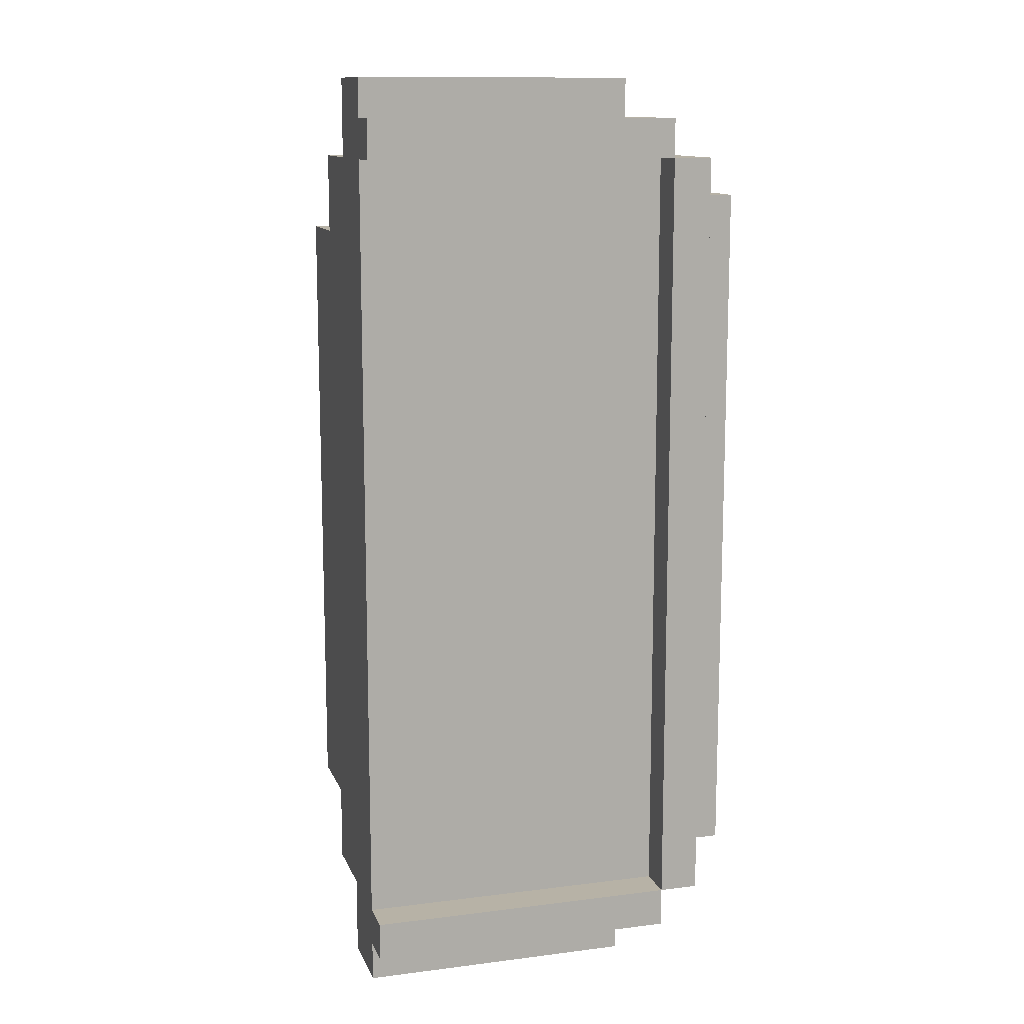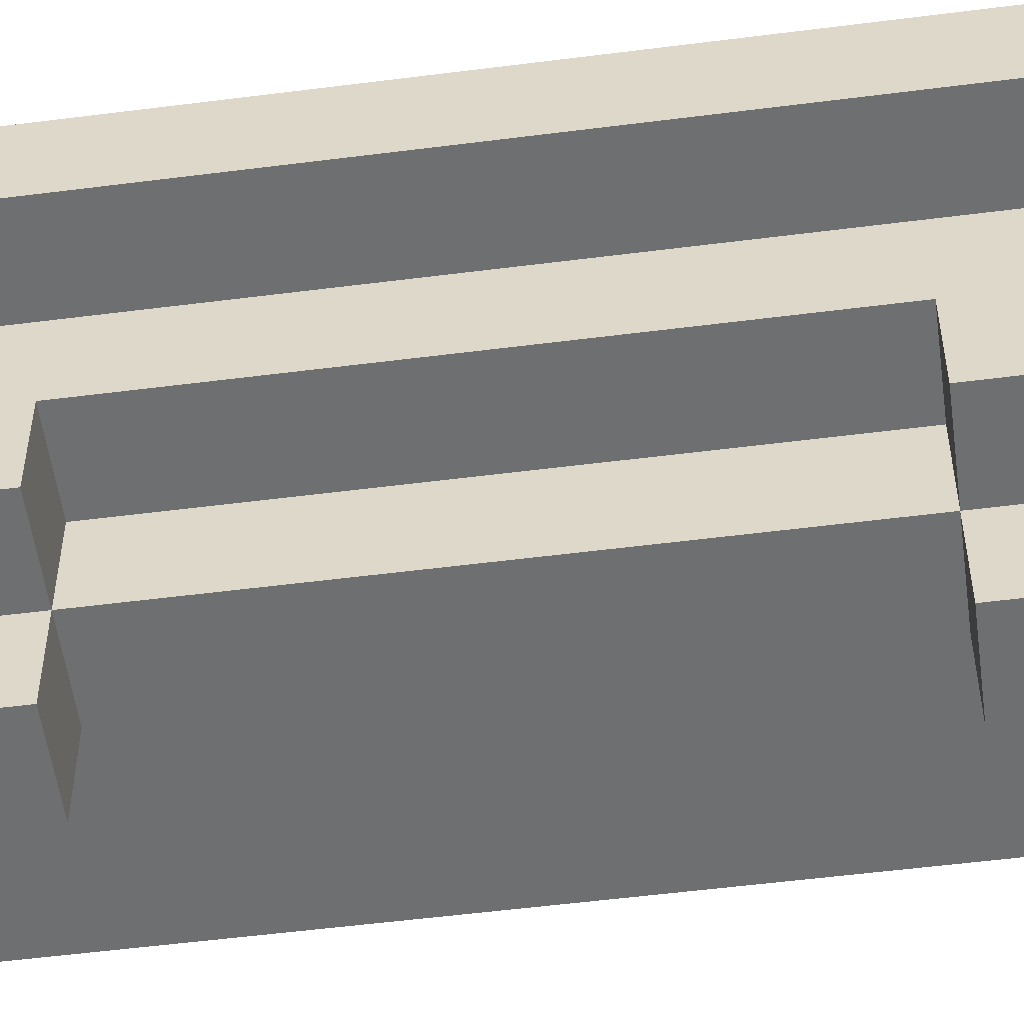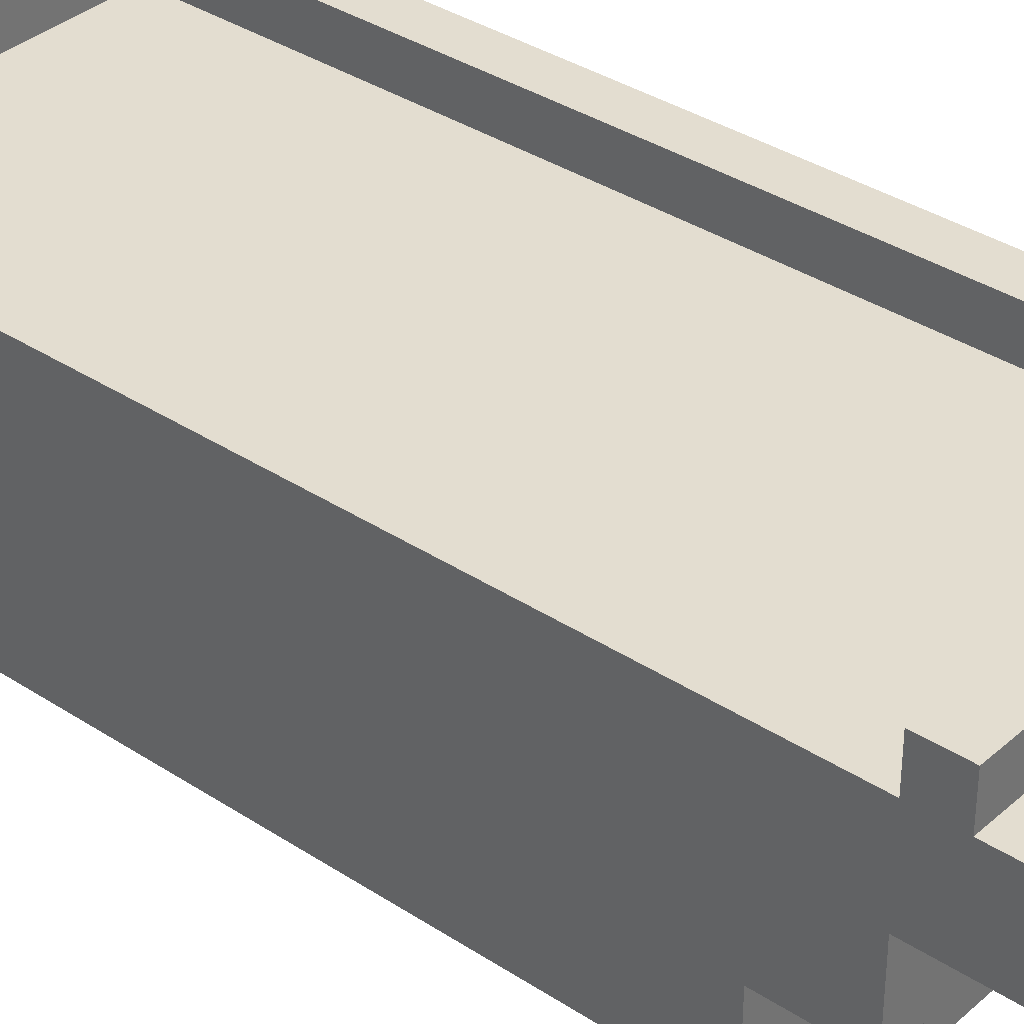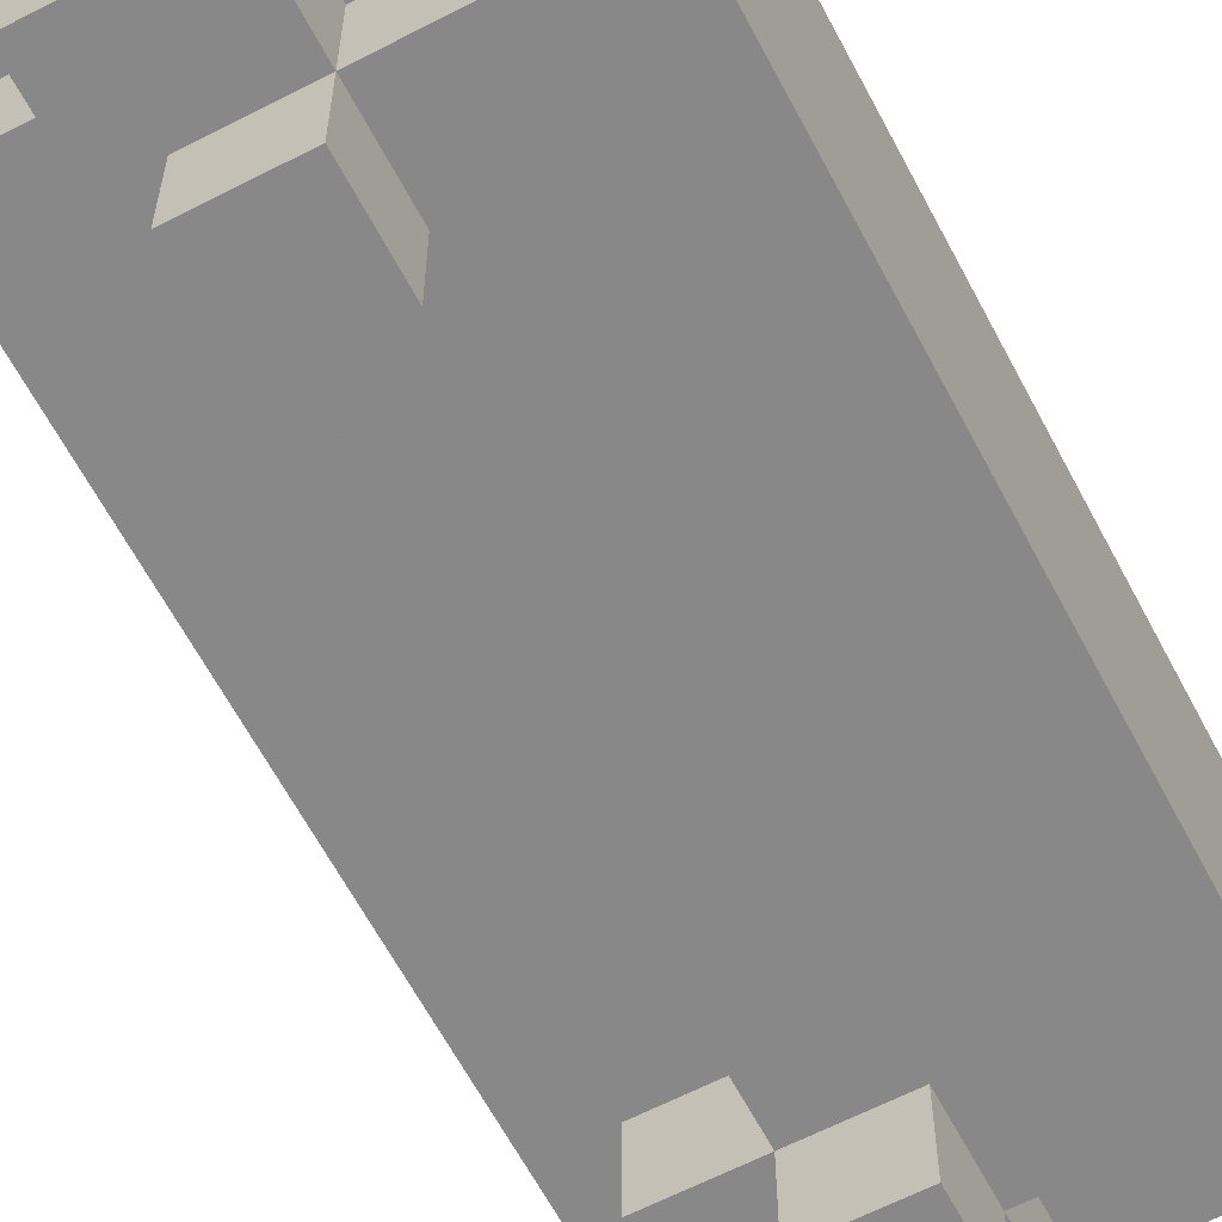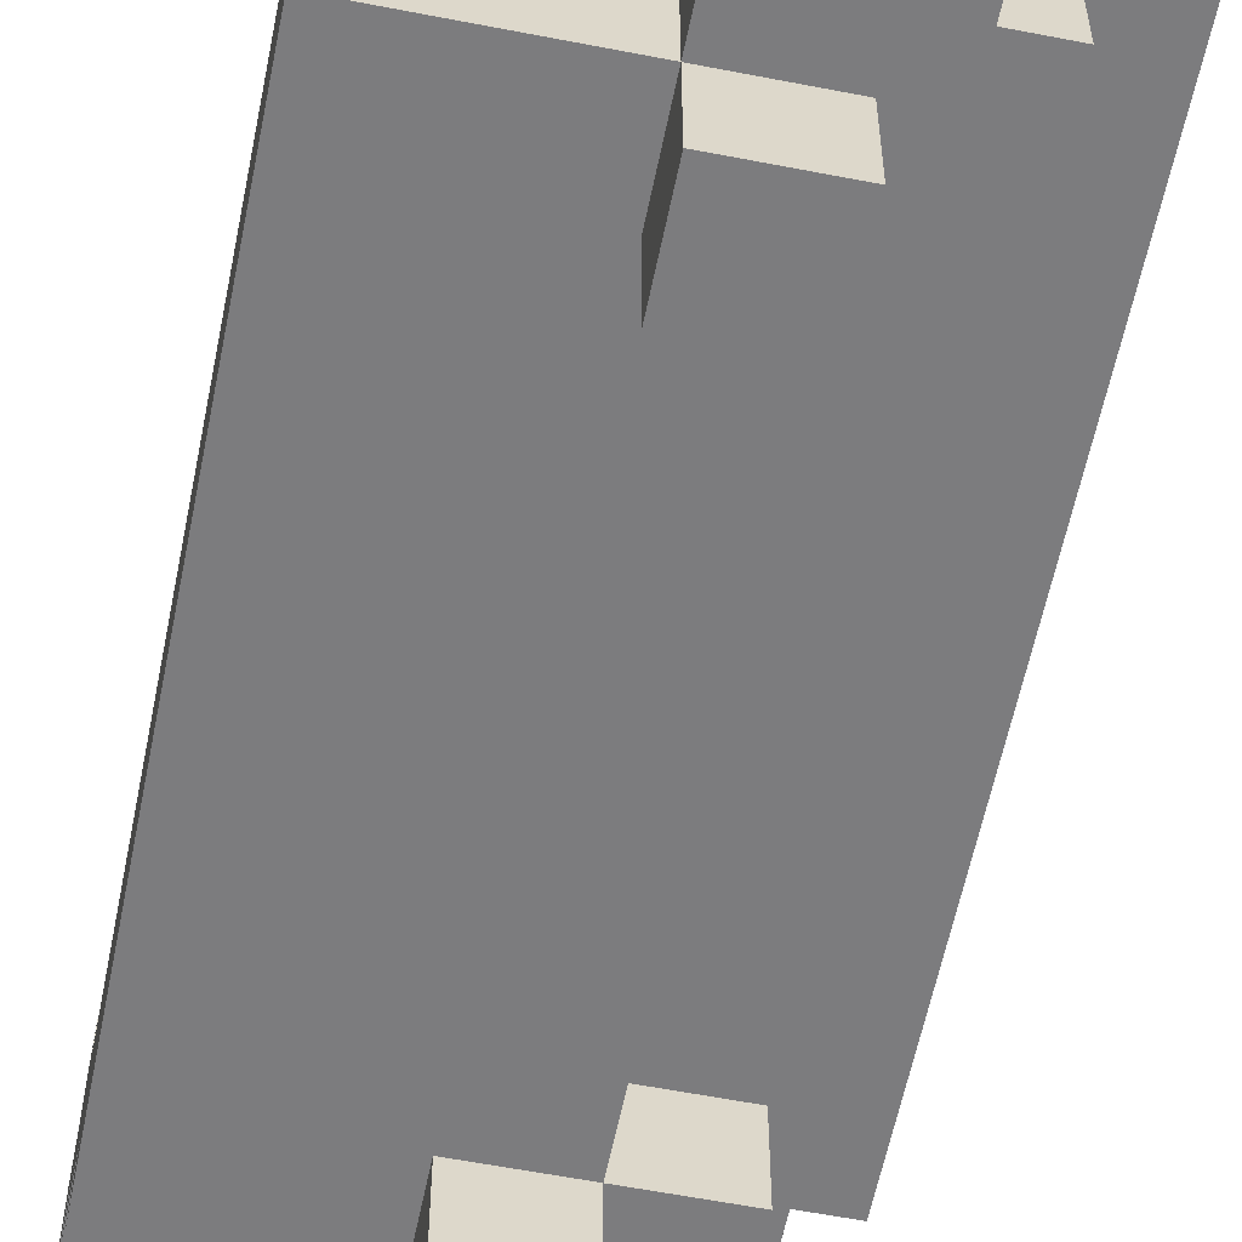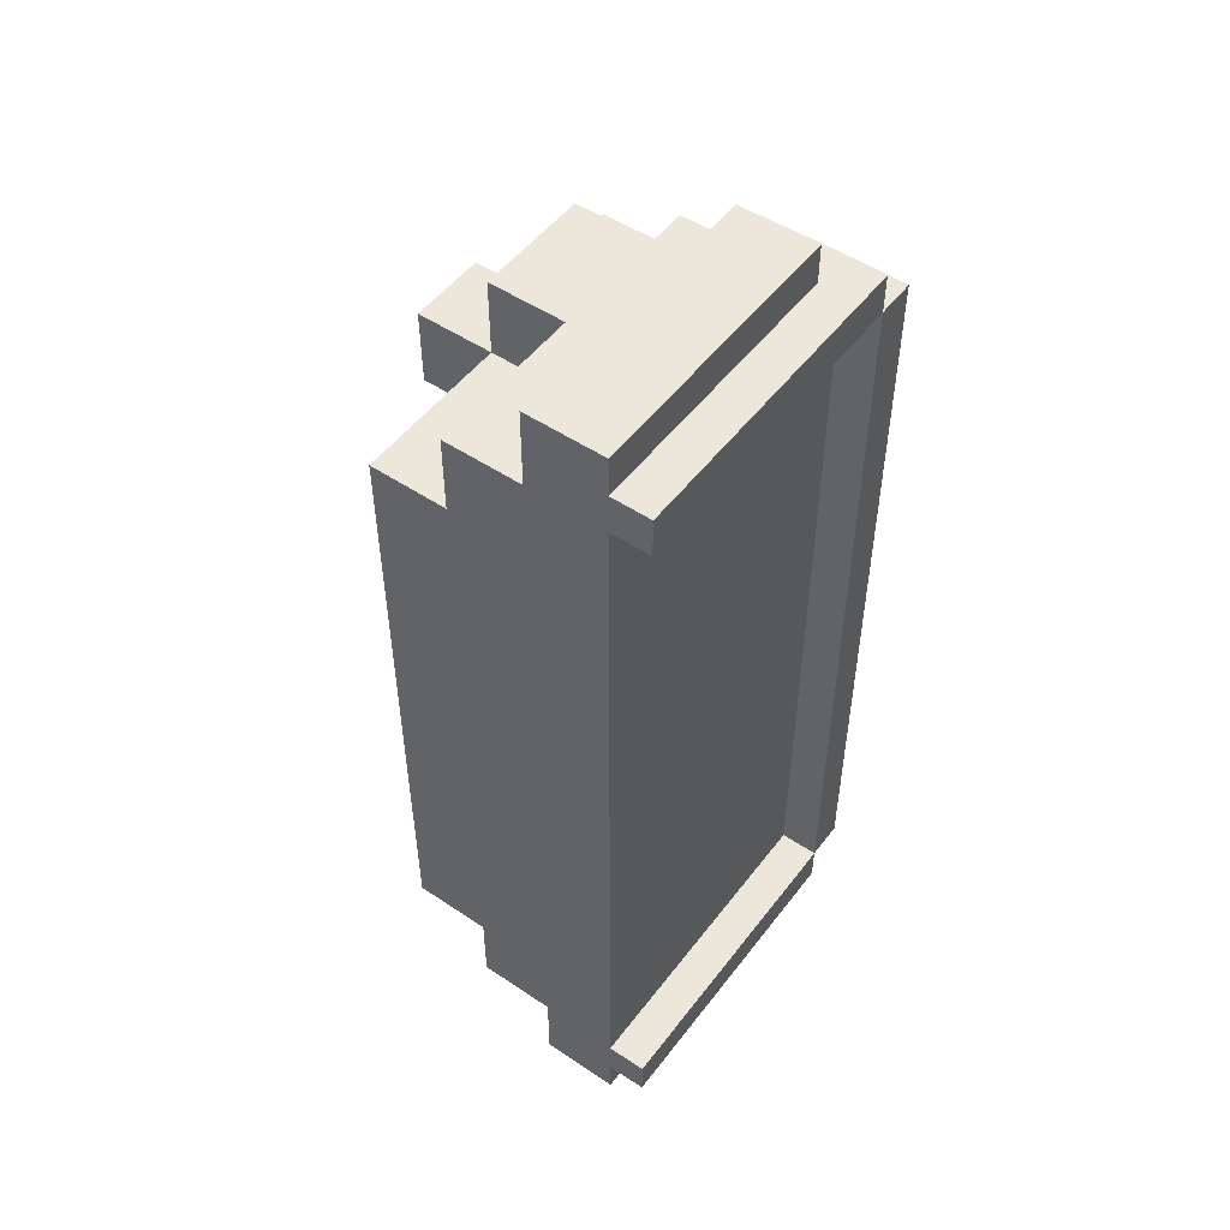
<metadata>
{"format":"obj","ext":"obj","renderer":"f3d","projection":"perspective","resolution":1024,"background":"white","views":[{"elev":12.3,"azim":163.5,"up":"+Z"},{"elev":-54.6,"azim":-82.3,"up":"+Y"},{"elev":35.6,"azim":130.9,"up":"+Y"},{"elev":-62.7,"azim":27.7,"up":"+Y"},{"elev":-58.9,"azim":168.6,"up":"+Y"},{"elev":51.1,"azim":126.1,"up":"+Z"}]}
</metadata>
<code>
v -13 6 5
v -13 6 -13
v -13 8 5
v -13 8 -13
v -12 6 6
v -12 6 5
v -12 6 -13
v -12 6 -14
v -12 8 6
v -12 8 5
v -12 8 -13
v -12 8 -14
v -12 9 6
v -12 9 -14
v -11 2 5
v -11 2 2
v -11 2 -10
v -11 2 -13
v -11 4 6
v -11 4 5
v -11 4 2
v -11 4 -10
v -11 4 -13
v -11 4 -14
v -11 6 7
v -11 6 6
v -11 6 -14
v -11 6 -15
v -11 8 7
v -11 8 6
v -11 8 -14
v -11 8 -15
v -11 9 7
v -11 9 6
v -11 9 -14
v -11 9 -15
v -10 2 6
v -10 2 5
v -10 2 -13
v -10 2 -14
v -10 4 6
v -10 4 5
v -10 4 -13
v -10 4 -14
v -10 6 8
v -10 6 7
v -10 6 -15
v -10 6 -16
v -10 8 8
v -10 8 7
v -10 8 -15
v -10 8 -16
v -9 0 4
v -9 0 2
v -9 0 -10
v -9 0 -12
v -9 2 4
v -9 2 2
v -9 2 -10
v -9 2 -12
v -9 4 2
v -9 4 -10
v -11 8 6
v -11 8 -14
v -11 9 6
v -11 9 -14
v -7 0 4
v -7 0 2
v -7 0 -10
v -7 0 -12
v -7 2 6
v -7 2 4
v -7 2 2
v -7 2 -10
v -7 2 -12
v -7 2 -14
v -7 4 6
v -7 4 4
v -7 4 -12
v -7 4 -14
v -3 2 4
v -3 2 -12
v -3 4 6
v -3 4 4
v -3 4 -12
v -3 4 -14
v -3 6 8
v -3 6 6
v -3 6 -14
v -3 6 -16
v -3 7 6
v -3 7 5
v -3 7 3
v -3 7 1
v -3 7 -1
v -3 7 -3
v -3 7 -5
v -3 7 -7
v -3 7 -9
v -3 7 -11
v -3 7 -13
v -3 7 -14
v -3 8 8
v -3 8 7
v -3 8 6
v -3 8 5
v -3 8 3
v -3 8 1
v -3 8 -1
v -3 8 -3
v -3 8 -5
v -3 8 -7
v -3 8 -9
v -3 8 -11
v -3 8 -13
v -3 8 -14
v -3 8 -15
v -3 8 -16
v -3 9 7
v -3 9 6
v -3 9 -14
v -3 9 -15
v -10 6 8
v -10 8 8
v -3 6 8
v -3 8 8
v -11 6 7
v -11 8 7
v -11 9 7
v -10 6 7
v -10 8 7
v -3 8 7
v -3 9 7
v -12 6 6
v -12 8 6
v -12 9 6
v -11 4 6
v -11 6 6
v -11 8 6
v -11 9 6
v -10 2 6
v -10 4 6
v -7 2 6
v -7 4 6
v -3 4 6
v -3 6 6
v -13 6 5
v -13 8 5
v -12 6 5
v -12 8 5
v -11 2 5
v -11 4 5
v -10 2 5
v -10 4 5
v -9 0 4
v -9 2 4
v -7 0 4
v -7 2 4
v -7 4 4
v -3 2 4
v -3 4 4
v -11 2 -10
v -11 4 -10
v -9 0 -10
v -9 2 -10
v -9 4 -10
v -7 0 -10
v -7 2 -10
v -11 8 -14
v -11 9 -14
v -5 8 -14
v -4 8 -14
v -3 8 -14
v -3 9 -14
v -11 8 6
v -11 9 6
v -5 8 6
v -4 8 6
v -3 8 6
v -3 9 6
v -11 2 2
v -11 4 2
v -9 0 2
v -9 2 2
v -9 4 2
v -7 0 2
v -7 2 2
v -9 0 -12
v -9 2 -12
v -7 0 -12
v -7 2 -12
v -7 4 -12
v -3 2 -12
v -3 4 -12
v -13 6 -13
v -13 8 -13
v -12 6 -13
v -12 8 -13
v -11 2 -13
v -11 4 -13
v -10 2 -13
v -10 4 -13
v -12 6 -14
v -12 8 -14
v -12 9 -14
v -11 4 -14
v -11 6 -14
v -11 8 -14
v -11 9 -14
v -10 2 -14
v -10 4 -14
v -7 2 -14
v -7 4 -14
v -3 4 -14
v -3 6 -14
v -11 6 -15
v -11 8 -15
v -11 9 -15
v -10 6 -15
v -10 8 -15
v -3 8 -15
v -3 9 -15
v -10 6 -16
v -10 8 -16
v -3 6 -16
v -3 8 -16
v -9 0 4
v -7 0 4
v -9 0 2
v -7 0 2
v -9 0 -10
v -7 0 -10
v -9 0 -12
v -7 0 -12
v -10 2 6
v -7 2 6
v -11 2 5
v -10 2 5
v -9 2 4
v -7 2 4
v -3 2 4
v -11 2 2
v -9 2 2
v -7 2 2
v -11 2 -10
v -9 2 -10
v -7 2 -10
v -9 2 -12
v -7 2 -12
v -3 2 -12
v -11 2 -13
v -10 2 -13
v -10 2 -14
v -7 2 -14
v -11 4 6
v -10 4 6
v -7 4 6
v -3 4 6
v -11 4 5
v -10 4 5
v -7 4 4
v -3 4 4
v -11 4 2
v -9 4 2
v -11 4 -10
v -9 4 -10
v -7 4 -12
v -3 4 -12
v -11 4 -13
v -10 4 -13
v -11 4 -14
v -10 4 -14
v -7 4 -14
v -3 4 -14
v -10 6 8
v -3 6 8
v -11 6 7
v -10 6 7
v -12 6 6
v -11 6 6
v -3 6 6
v -13 6 5
v -12 6 5
v -13 6 -13
v -12 6 -13
v -12 6 -14
v -11 6 -14
v -3 6 -14
v -11 6 -15
v -10 6 -15
v -10 6 -16
v -3 6 -16
v -10 8 8
v -3 8 8
v -10 8 7
v -3 8 7
v -11 8 6
v -5 8 6
v -4 8 6
v -3 8 6
v -13 8 5
v -12 8 5
v -5 8 5
v -4 8 5
v -3 8 5
v -5 8 3
v -4 8 3
v -3 8 3
v -5 8 1
v -4 8 1
v -3 8 1
v -5 8 -1
v -4 8 -1
v -3 8 -1
v -5 8 -3
v -4 8 -3
v -3 8 -3
v -5 8 -5
v -4 8 -5
v -3 8 -5
v -5 8 -7
v -4 8 -7
v -3 8 -7
v -5 8 -9
v -4 8 -9
v -3 8 -9
v -5 8 -11
v -4 8 -11
v -3 8 -11
v -13 8 -13
v -12 8 -13
v -5 8 -13
v -4 8 -13
v -3 8 -13
v -11 8 -14
v -5 8 -14
v -4 8 -14
v -3 8 -14
v -10 8 -15
v -3 8 -15
v -10 8 -16
v -3 8 -16
v -11 9 7
v -3 9 7
v -12 9 6
v -11 9 6
v -3 9 6
v -12 9 -14
v -11 9 -14
v -3 9 -14
v -11 9 -15
v -3 9 -15
f 3 2 1
f 4 2 3
f 9 6 5
f 10 6 9
f 11 8 7
f 12 8 11
f 13 10 9
f 13 11 10
f 13 12 11
f 14 12 13
f 20 16 15
f 21 16 20
f 22 18 17
f 23 18 22
f 26 21 20
f 26 24 23
f 26 23 22
f 26 22 21
f 26 20 19
f 27 24 26
f 29 26 25
f 30 26 29
f 31 28 27
f 32 28 31
f 33 30 29
f 34 30 33
f 35 32 31
f 36 32 35
f 41 38 37
f 42 38 41
f 43 40 39
f 44 40 43
f 49 46 45
f 50 46 49
f 51 48 47
f 52 48 51
f 57 54 53
f 58 54 57
f 59 56 55
f 60 56 59
f 61 59 58
f 62 59 61
f 63 64 65
f 65 64 66
f 67 68 72
f 72 68 73
f 69 70 74
f 74 70 75
f 71 72 77
f 77 72 78
f 75 76 79
f 79 76 80
f 81 82 84
f 84 82 85
f 83 84 88
f 85 86 88
f 84 85 88
f 88 86 89
f 87 88 91
f 89 90 91
f 88 89 91
f 91 90 92
f 92 90 93
f 93 90 94
f 94 90 95
f 95 90 96
f 96 90 97
f 97 90 98
f 98 90 99
f 99 90 100
f 100 90 101
f 101 90 102
f 87 91 103
f 103 91 104
f 91 92 105
f 104 91 105
f 92 93 106
f 105 92 106
f 93 94 107
f 106 93 107
f 94 95 108
f 107 94 108
f 95 96 109
f 108 95 109
f 96 97 110
f 109 96 110
f 97 98 111
f 110 97 111
f 98 99 112
f 111 98 112
f 99 100 113
f 112 99 113
f 100 101 114
f 113 100 114
f 101 102 115
f 114 101 115
f 102 90 116
f 115 102 116
f 116 90 117
f 117 90 118
f 104 105 119
f 119 105 120
f 116 117 121
f 121 117 122
f 125 124 123
f 126 124 125
f 130 128 127
f 131 129 128
f 131 128 130
f 132 129 131
f 133 129 132
f 138 135 134
f 139 136 135
f 139 135 138
f 140 136 139
f 142 138 137
f 143 142 141
f 144 138 142
f 144 142 143
f 145 138 144
f 146 138 145
f 149 148 147
f 150 148 149
f 153 152 151
f 154 152 153
f 157 156 155
f 158 156 157
f 160 159 158
f 161 159 160
f 165 163 162
f 166 163 165
f 167 165 164
f 168 165 167
f 171 170 169
f 172 170 171
f 173 170 172
f 174 170 173
f 175 176 177
f 177 176 178
f 178 176 179
f 179 176 180
f 181 182 184
f 184 182 185
f 183 184 186
f 186 184 187
f 188 189 190
f 190 189 191
f 191 192 193
f 193 192 194
f 195 196 197
f 197 196 198
f 199 200 201
f 201 200 202
f 203 204 207
f 204 205 208
f 207 204 208
f 208 205 209
f 206 207 211
f 210 211 212
f 211 207 213
f 212 211 213
f 213 207 214
f 214 207 215
f 216 217 219
f 217 218 220
f 219 217 220
f 220 218 221
f 221 218 222
f 223 224 225
f 225 224 226
f 229 228 227
f 230 228 229
f 233 232 231
f 234 232 233
f 238 236 235
f 239 236 238
f 239 238 237
f 240 236 239
f 242 239 237
f 243 239 242
f 244 241 240
f 246 244 243
f 247 241 244
f 247 244 246
f 248 246 245
f 249 241 247
f 250 241 249
f 251 248 245
f 251 249 248
f 252 249 251
f 253 249 252
f 254 249 253
f 259 256 255
f 260 256 259
f 261 258 257
f 262 258 261
f 265 264 263
f 266 264 265
f 271 270 269
f 272 270 271
f 273 268 267
f 274 268 273
f 278 276 275
f 280 278 277
f 281 276 278
f 281 278 280
f 283 280 279
f 284 283 282
f 285 280 283
f 285 283 284
f 286 280 285
f 287 280 286
f 289 288 287
f 290 288 289
f 291 288 290
f 292 288 291
f 293 294 295
f 295 294 296
f 297 298 303
f 298 299 303
f 299 300 304
f 303 299 304
f 304 300 305
f 297 303 306
f 303 304 306
f 304 305 307
f 306 304 307
f 307 305 308
f 297 306 309
f 306 307 309
f 307 308 310
f 309 307 310
f 310 308 311
f 297 309 312
f 309 310 312
f 310 311 313
f 312 310 313
f 313 311 314
f 297 312 315
f 312 313 315
f 313 314 316
f 315 313 316
f 316 314 317
f 297 315 318
f 315 316 318
f 316 317 319
f 318 316 319
f 319 317 320
f 297 318 321
f 318 319 321
f 319 320 322
f 321 319 322
f 322 320 323
f 297 321 324
f 321 322 324
f 322 323 325
f 324 322 325
f 325 323 326
f 297 324 327
f 324 325 327
f 325 326 328
f 327 325 328
f 328 326 329
f 301 302 330
f 330 302 331
f 297 327 332
f 327 328 332
f 328 329 333
f 332 328 333
f 333 329 334
f 297 332 335
f 332 333 336
f 335 332 336
f 333 334 337
f 336 333 337
f 337 334 338
f 339 340 341
f 341 340 342
f 343 344 346
f 346 344 347
f 345 346 348
f 348 346 349
f 349 350 351
f 351 350 352

</code>
